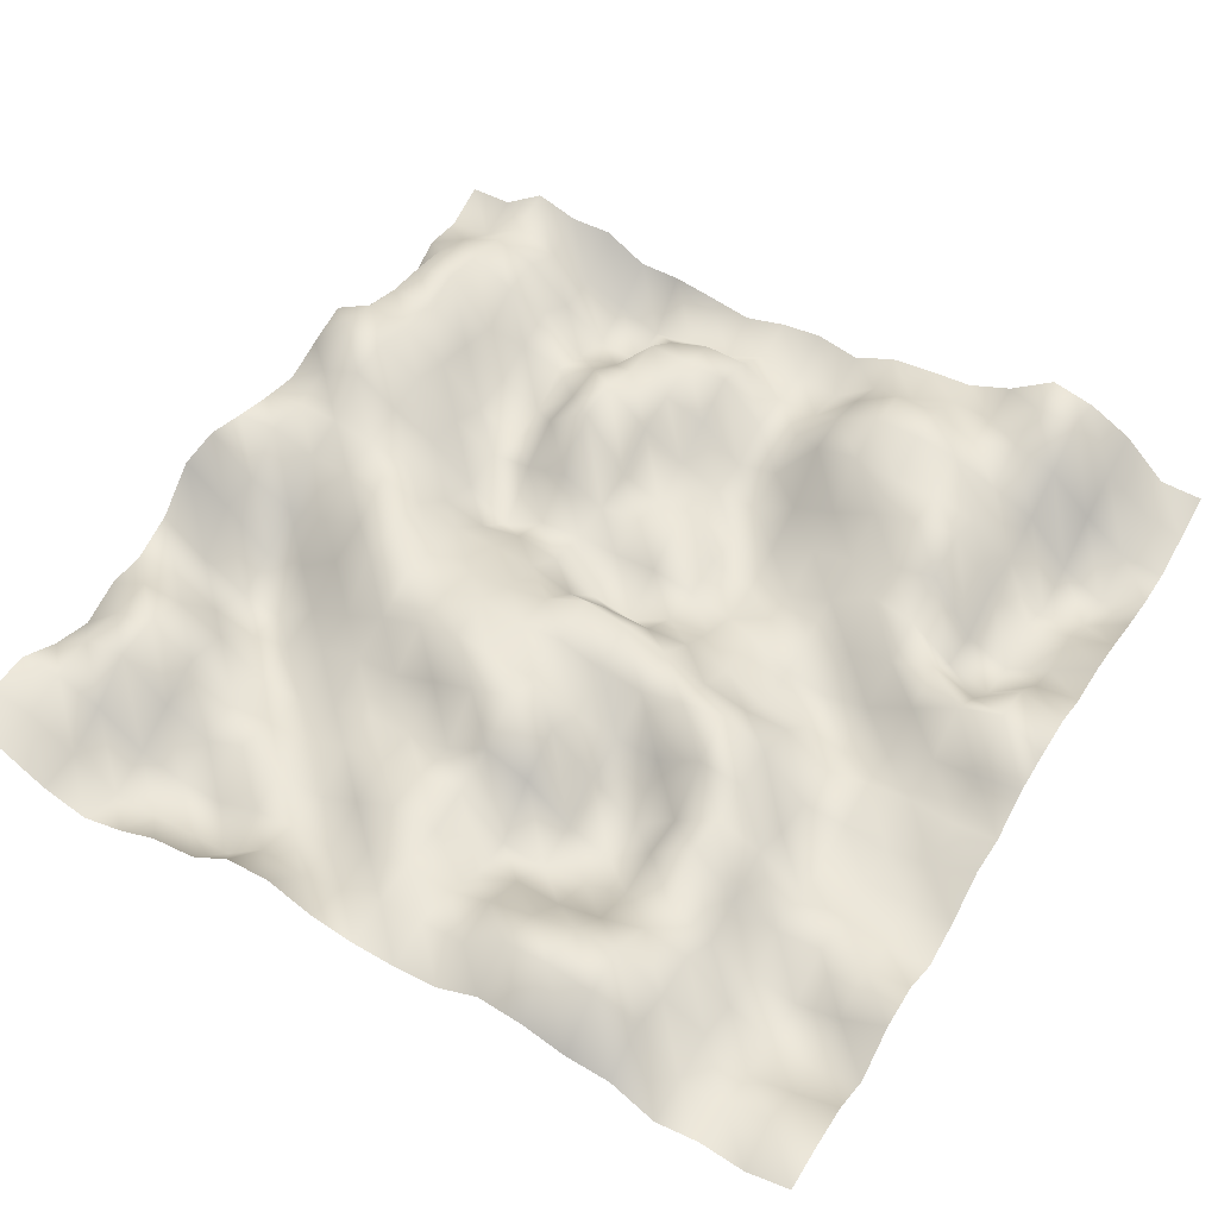
<metadata>
{"format":"obj","ext":"obj","renderer":"f3d","projection":"perspective","resolution":1024,"background":"white","views":[{"elev":52.5,"azim":120.9,"up":"+Y"}]}
</metadata>
<code>
o TerrainMesh
v -5 -0.1459 -5
v -4.5 -0.3359 -5
v -4 -0.4992 -5
v -3.5 -0.4353 -5
v -3 -0.2893 -5
v -2.5 -0.1008 -5
v -2 0.04023 -5
v -1.5 0.06073 -5
v -1 0.2621 -5
v -0.5 0.271 -5
v 0 0.2481 -5
v 0.5 -0.03063 -5
v 1 0.04396 -5
v 1.5 -0.256 -5
v 2 -0.3804 -5
v 2.5 -0.05222 -5
v 3 -0.05959 -5
v 3.5 -0.3889 -5
v 4 -0.09452 -5
v 4.5 -0.04435 -5
v 5 -0.06748 -5
v -5 -0.1385 -4.5
v -4.5 -0.1799 -4.5
v -4 -0.4308 -4.5
v -3.5 -0.7493 -4.5
v -3 -0.6452 -4.5
v -2.5 -0.2835 -4.5
v -2 -0.3328 -4.5
v -1.5 -0.03613 -4.5
v -1 0.4634 -4.5
v -0.5 0.6374 -4.5
v 0 0.1376 -4.5
v 0.5 -0.1107 -4.5
v 1 -0.2369 -4.5
v 1.5 -0.2919 -4.5
v 2 -0.4229 -4.5
v 2.5 -0.1448 -4.5
v 3 -0.387 -4.5
v 3.5 -0.6257 -4.5
v 4 -0.2874 -4.5
v 4.5 0.04698 -4.5
v 5 -0.2197 -4.5
v -5 0.3435 -4
v -4.5 0.1866 -4
v -4 -0.06366 -4
v -3.5 -0.4579 -4
v -3 -0.6997 -4
v -2.5 -0.368 -4
v -2 -0.6527 -4
v -1.5 -0.5278 -4
v -1 -0.0196 -4
v -0.5 0.4036 -4
v 0 0.06696 -4
v 0.5 -0.05563 -4
v 1 -0.3583 -4
v 1.5 -0.2892 -4
v 2 -0.299 -4
v 2.5 -0.2011 -4
v 3 -0.5317 -4
v 3.5 -0.548 -4
v 4 -0.4299 -4
v 4.5 -0.2195 -4
v 5 -0.1263 -4
v -5 0.6112 -3.5
v -4.5 0.7823 -3.5
v -4 0.4249 -3.5
v -3.5 0.1358 -3.5
v -3 -0.1022 -3.5
v -2.5 -0.08457 -3.5
v -2 -0.3928 -3.5
v -1.5 -0.3269 -3.5
v -1 0.2036 -3.5
v -0.5 0.03964 -3.5
v 0 -0.2436 -3.5
v 0.5 -0.1326 -3.5
v 1 -0.2795 -3.5
v 1.5 -0.4565 -3.5
v 2 -0.2098 -3.5
v 2.5 -0.2648 -3.5
v 3 -0.4178 -3.5
v 3.5 -0.2765 -3.5
v 4 -0.05984 -3.5
v 4.5 -0.1768 -3.5
v 5 -0.2097 -3.5
v -5 0.7298 -3
v -4.5 0.7494 -3
v -4 0.6034 -3
v -3.5 0.3606 -3
v -3 0.2824 -3
v -2.5 0.5586 -3
v -2 0.3576 -3
v -1.5 0.09845 -3
v -1 -0.05171 -3
v -0.5 -0.3119 -3
v 0 -0.5636 -3
v 0.5 -0.2464 -3
v 1 -0.2634 -3
v 1.5 -0.1462 -3
v 2 0.161 -3
v 2.5 -0.03434 -3
v 3 -0.1886 -3
v 3.5 0.2676 -3
v 4 0.2459 -3
v 4.5 0.4089 -3
v 5 0.1148 -3
v -5 0.3394 -2.5
v -4.5 0.2926 -2.5
v -4 0.3526 -2.5
v -3.5 0.571 -2.5
v -3 0.4174 -2.5
v -2.5 0.5104 -2.5
v -2 0.2108 -2.5
v -1.5 0.2149 -2.5
v -1 -0.2135 -2.5
v -0.5 -0.4623 -2.5
v 0 -0.4326 -2.5
v 0.5 0.129 -2.5
v 1 0.3286 -2.5
v 1.5 0.3523 -2.5
v 2 0.3583 -2.5
v 2.5 0.5054 -2.5
v 3 0.124 -2.5
v 3.5 0.3748 -2.5
v 4 0.7299 -2.5
v 4.5 0.6287 -2.5
v 5 0.1523 -2.5
v -5 0.1179 -2
v -4.5 0.2987 -2
v -4 0.5875 -2
v -3.5 0.6492 -2
v -3 0.3906 -2
v -2.5 0.3145 -2
v -2 -0.0245 -2
v -1.5 -0.1681 -2
v -1 -0.2731 -2
v -0.5 -0.3698 -2
v 0 -0.3877 -2
v 0.5 0.1238 -2
v 1 0.6272 -2
v 1.5 0.4177 -2
v 2 -0.04501 -2
v 2.5 0.009963 -2
v 3 -0.08003 -2
v 3.5 0.1495 -2
v 4 0.6803 -2
v 4.5 0.7514 -2
v 5 0.3227 -2
v -5 0.078 -1.5
v -4.5 0.06566 -1.5
v -4 0.5869 -1.5
v -3.5 0.6464 -1.5
v -3 0.4771 -1.5
v -2.5 0.0293 -1.5
v -2 -0.1452 -1.5
v -1.5 -0.3985 -1.5
v -1 -0.2859 -1.5
v -0.5 -0.004412 -1.5
v 0 -0.1117 -1.5
v 0.5 0.2505 -1.5
v 1 0.5022 -1.5
v 1.5 0.05405 -1.5
v 2 -0.5016 -1.5
v 2.5 -0.5307 -1.5
v 3 -0.33 -1.5
v 3.5 -0.02028 -1.5
v 4 0.4997 -1.5
v 4.5 0.7177 -1.5
v 5 0.3925 -1.5
v -5 0.0177 -1
v -4.5 -0.03089 -1
v -4 0.218 -1
v -3.5 0.4033 -1
v -3 0.3639 -1
v -2.5 -0.19 -1
v -2 -0.4575 -1
v -1.5 -0.6073 -1
v -1 -0.6224 -1
v -0.5 -0.3277 -1
v 0 0.02905 -1
v 0.5 0.4797 -1
v 1 0.3383 -1
v 1.5 0.08693 -1
v 2 -0.0314 -1
v 2.5 -0.276 -1
v 3 -0.417 -1
v 3.5 0.009123 -1
v 4 0.3185 -1
v 4.5 0.249 -1
v 5 0.1188 -1
v -5 -0.2224 -0.5
v -4.5 -0.45 -0.5
v -4 -0.3284 -0.5
v -3.5 -0.1968 -0.5
v -3 -0.3853 -0.5
v -2.5 -0.5143 -0.5
v -2 -0.6094 -0.5
v -1.5 -0.4303 -0.5
v -1 -0.4739 -0.5
v -0.5 -0.4165 -0.5
v 0 -0.01497 -0.5
v 0.5 0.6076 -0.5
v 1 0.3868 -0.5
v 1.5 0.1505 -0.5
v 2 0.5151 -0.5
v 2.5 0.1858 -0.5
v 3 -0.3458 -0.5
v 3.5 -0.2641 -0.5
v 4 0.09949 -0.5
v 4.5 0.2244 -0.5
v 5 0.07084 -0.5
v -5 -0.1112 0
v -4.5 -0.3453 0
v -4 -0.3286 0
v -3.5 -0.2919 0
v -3 -0.5177 0
v -2.5 -0.5125 0
v -2 -0.4235 0
v -1.5 -0.09284 0
v -1 -0.3813 0
v -0.5 -0.7527 0
v 0 0 0
v 0.5 0.7068 0
v 1 0.5763 0
v 1.5 0.4245 0
v 2 0.7547 0
v 2.5 0.3999 0
v 3 0.2426 0
v 3.5 0.1695 0
v 4 0.1815 0
v 4.5 0.1999 0
v 5 0.09607 0
v -5 -0.1787 0.5
v -4.5 -0.295 0.5
v -4 0.04232 0.5
v -3.5 0.2203 0.5
v -3 -0.06175 0.5
v -2.5 -0.2723 0.5
v -2 -0.5045 0.5
v -1.5 -0.3118 0.5
v -1 -0.4136 0.5
v -0.5 -0.6492 0.5
v 0 -0.0532 0.5
v 0.5 0.4165 0.5
v 1 0.51 0.5
v 1.5 0.4815 0.5
v 2 0.5082 0.5
v 2.5 0.03867 0.5
v 3 0.1936 0.5
v 3.5 0.2542 0.5
v 4 0.05639 0.5
v 4.5 -0.009528 0.5
v 5 0.2051 0.5
v -5 -0.3251 1
v -4.5 -0.5458 1
v -4 0.05556 1
v -3.5 0.2458 1
v -3 0.1035 1
v -2.5 0.01838 1
v -2 -0.2948 1
v -1.5 -0.3961 1
v -1 -0.3951 1
v -0.5 -0.2894 1
v 0 0.1316 1
v 0.5 0.297 1
v 1 0.6224 1
v 1.5 0.5748 1
v 2 0.301 1
v 2.5 -0.09717 1
v 3 0.03501 1
v 3.5 -0.08722 1
v 4 -0.3298 1
v 4.5 -0.1712 1
v 5 0.4563 1
v -5 -0.2341 1.5
v -4.5 -0.6009 1.5
v -4 -0.1339 1.5
v -3.5 0.2553 1.5
v -3 0.2686 1.5
v -2.5 0.4956 1.5
v -2 0.4686 1.5
v -1.5 -0.1141 1.5
v -1 -0.4519 1.5
v -0.5 -0.184 1.5
v 0 0.1445 1.5
v 0.5 0.2128 1.5
v 1 0.397 1.5
v 1.5 0.3985 1.5
v 2 0.05376 1.5
v 2.5 -0.1253 1.5
v 3 -0.06543 1.5
v 3.5 -0.3687 1.5
v 4 -0.2792 1.5
v 4.5 -0.06631 1.5
v 5 0.4401 1.5
v -5 -0.1536 2
v -4.5 -0.694 2
v -4 -0.7494 2
v -3.5 -0.3516 2
v -3 0.02191 2
v -2.5 0.02043 2
v -2 0.06674 2
v -1.5 -0.2603 2
v -1 -0.7897 2
v -0.5 -0.3184 2
v 0 0.1555 2
v 0.5 0.3032 2
v 1 0.3896 2
v 1.5 0.1867 2
v 2 0.0245 2
v 2.5 -0.3193 2
v 3 -0.321 2
v 3.5 -0.3254 2
v 4 -0.3745 2
v 4.5 -0.5535 2
v 5 0.07261 2
v -5 -0.1564 2.5
v -4.5 -0.4771 2.5
v -4 -0.6545 2.5
v -3.5 -0.4651 2.5
v -3 -0.2427 2.5
v -2.5 -0.5151 2.5
v -2 -0.539 2.5
v -1.5 -0.3378 2.5
v -1 -0.3886 2.5
v -0.5 -0.1666 2.5
v 0 0.3075 2.5
v 0.5 0.4468 2.5
v 1 0.4373 2.5
v 1.5 -0.1072 2.5
v 2 -0.1713 2.5
v 2.5 -0.5104 2.5
v 3 -0.3691 2.5
v 3.5 -0.169 2.5
v 4 -0.6093 2.5
v 4.5 -0.575 2.5
v 5 0.01101 2.5
v -5 0.14 3
v -4.5 -0.2981 3
v -4 -0.2921 3
v -3.5 0.04134 3
v -3 -0.09087 3
v -2.5 -0.2566 3
v -2 -0.2827 3
v -1.5 -0.02497 3
v -1 0.08773 3
v -0.5 0.1634 3
v 0 0.4443 3
v 0.5 0.1334 3
v 1 -0.004179 3
v 1.5 -0.3424 3
v 2 -0.4405 3
v 2.5 -0.5299 3
v 3 -0.2824 3
v 3.5 -0.4458 3
v 4 -0.5738 3
v 4.5 -0.5896 3
v 5 -0.2288 3
v -5 0.1209 3.5
v -4.5 -0.1068 3.5
v -4 0.1861 3.5
v -3.5 0.1821 3.5
v -3 -0.07811 3.5
v -2.5 0.09009 3.5
v -2 0.2253 3.5
v -1.5 0.4321 3.5
v -1 0.3577 3.5
v -0.5 0.251 3.5
v 0 0.2313 3.5
v 0.5 -0.1139 3.5
v 1 -0.4033 3.5
v 1.5 -0.8008 3.5
v 2 -0.6064 3.5
v 2.5 -0.03663 3.5
v 3 0.1035 3.5
v 3.5 -0.1358 3.5
v 4 -0.4027 3.5
v 4.5 -0.5818 3.5
v 5 -0.3843 3.5
v -5 0.2822 4
v -4.5 0.1328 4
v -4 0.3481 4
v -3.5 0.4766 4
v -3 0.5754 4
v -2.5 0.5279 4
v -2 0.535 4
v -1.5 0.7432 4
v -1 0.7126 4
v -0.5 0.3487 4
v 0 0.2178 4
v 0.5 -0.2141 4
v 1 -0.5192 4
v 1.5 -0.6965 4
v 2 -0.4468 4
v 2.5 0.2318 4
v 3 0.4506 4
v 3.5 0.4292 4
v 4 0.06366 4
v 4.5 -0.197 4
v 5 -0.2021 4
v -5 -0.07608 4.5
v -4.5 -0.2351 4.5
v -4 0.1043 4.5
v -3.5 0.3443 4.5
v -3 0.4478 4.5
v -2.5 0.5205 4.5
v -2 0.6891 4.5
v -1.5 0.8145 4.5
v -1 0.4696 4.5
v -0.5 0.3736 4.5
v 0 0.4229 4.5
v 0.5 0.01691 4.5
v 1 0.03384 4.5
v 1.5 -0.3608 4.5
v 2 -0.09994 4.5
v 2.5 0.2513 4.5
v 3 0.2751 4.5
v 3.5 0.3901 4.5
v 4 0.2973 4.5
v 4.5 0.1799 4.5
v 5 0.1523 4.5
v -5 -0.08521 5
v -4.5 -0.28 5
v -4 -0.1951 5
v -3.5 -0.4477 5
v -3 -0.3081 5
v -2.5 -0.06717 5
v -2 0.3818 5
v -1.5 0.2443 5
v -1 0.08036 5
v -0.5 0.2036 5
v 0 0.3635 5
v 0.5 0.5421 5
v 1 0.512 5
v 1.5 0.07568 5
v 2 -0.1031 5
v 2.5 -0.06445 5
v 3 -0.2388 5
v 3.5 -0.04399 5
v 4 0.2756 5
v 4.5 0.2781 5
v 5 0.1459 5
f 1 2 22
f 2 23 22
f 2 3 23
f 3 24 23
f 3 4 24
f 4 25 24
f 4 5 25
f 5 26 25
f 5 6 26
f 6 27 26
f 6 7 27
f 7 28 27
f 7 8 28
f 8 29 28
f 8 9 29
f 9 30 29
f 9 10 30
f 10 31 30
f 10 11 31
f 11 32 31
f 11 12 32
f 12 33 32
f 12 13 33
f 13 34 33
f 13 14 34
f 14 35 34
f 14 15 35
f 15 36 35
f 15 16 36
f 16 37 36
f 16 17 37
f 17 38 37
f 17 18 38
f 18 39 38
f 18 19 39
f 19 40 39
f 19 20 40
f 20 41 40
f 20 21 41
f 21 42 41
f 22 23 43
f 23 44 43
f 23 24 44
f 24 45 44
f 24 25 45
f 25 46 45
f 25 26 46
f 26 47 46
f 26 27 47
f 27 48 47
f 27 28 48
f 28 49 48
f 28 29 49
f 29 50 49
f 29 30 50
f 30 51 50
f 30 31 51
f 31 52 51
f 31 32 52
f 32 53 52
f 32 33 53
f 33 54 53
f 33 34 54
f 34 55 54
f 34 35 55
f 35 56 55
f 35 36 56
f 36 57 56
f 36 37 57
f 37 58 57
f 37 38 58
f 38 59 58
f 38 39 59
f 39 60 59
f 39 40 60
f 40 61 60
f 40 41 61
f 41 62 61
f 41 42 62
f 42 63 62
f 43 44 64
f 44 65 64
f 44 45 65
f 45 66 65
f 45 46 66
f 46 67 66
f 46 47 67
f 47 68 67
f 47 48 68
f 48 69 68
f 48 49 69
f 49 70 69
f 49 50 70
f 50 71 70
f 50 51 71
f 51 72 71
f 51 52 72
f 52 73 72
f 52 53 73
f 53 74 73
f 53 54 74
f 54 75 74
f 54 55 75
f 55 76 75
f 55 56 76
f 56 77 76
f 56 57 77
f 57 78 77
f 57 58 78
f 58 79 78
f 58 59 79
f 59 80 79
f 59 60 80
f 60 81 80
f 60 61 81
f 61 82 81
f 61 62 82
f 62 83 82
f 62 63 83
f 63 84 83
f 64 65 85
f 65 86 85
f 65 66 86
f 66 87 86
f 66 67 87
f 67 88 87
f 67 68 88
f 68 89 88
f 68 69 89
f 69 90 89
f 69 70 90
f 70 91 90
f 70 71 91
f 71 92 91
f 71 72 92
f 72 93 92
f 72 73 93
f 73 94 93
f 73 74 94
f 74 95 94
f 74 75 95
f 75 96 95
f 75 76 96
f 76 97 96
f 76 77 97
f 77 98 97
f 77 78 98
f 78 99 98
f 78 79 99
f 79 100 99
f 79 80 100
f 80 101 100
f 80 81 101
f 81 102 101
f 81 82 102
f 82 103 102
f 82 83 103
f 83 104 103
f 83 84 104
f 84 105 104
f 85 86 106
f 86 107 106
f 86 87 107
f 87 108 107
f 87 88 108
f 88 109 108
f 88 89 109
f 89 110 109
f 89 90 110
f 90 111 110
f 90 91 111
f 91 112 111
f 91 92 112
f 92 113 112
f 92 93 113
f 93 114 113
f 93 94 114
f 94 115 114
f 94 95 115
f 95 116 115
f 95 96 116
f 96 117 116
f 96 97 117
f 97 118 117
f 97 98 118
f 98 119 118
f 98 99 119
f 99 120 119
f 99 100 120
f 100 121 120
f 100 101 121
f 101 122 121
f 101 102 122
f 102 123 122
f 102 103 123
f 103 124 123
f 103 104 124
f 104 125 124
f 104 105 125
f 105 126 125
f 106 107 127
f 107 128 127
f 107 108 128
f 108 129 128
f 108 109 129
f 109 130 129
f 109 110 130
f 110 131 130
f 110 111 131
f 111 132 131
f 111 112 132
f 112 133 132
f 112 113 133
f 113 134 133
f 113 114 134
f 114 135 134
f 114 115 135
f 115 136 135
f 115 116 136
f 116 137 136
f 116 117 137
f 117 138 137
f 117 118 138
f 118 139 138
f 118 119 139
f 119 140 139
f 119 120 140
f 120 141 140
f 120 121 141
f 121 142 141
f 121 122 142
f 122 143 142
f 122 123 143
f 123 144 143
f 123 124 144
f 124 145 144
f 124 125 145
f 125 146 145
f 125 126 146
f 126 147 146
f 127 128 148
f 128 149 148
f 128 129 149
f 129 150 149
f 129 130 150
f 130 151 150
f 130 131 151
f 131 152 151
f 131 132 152
f 132 153 152
f 132 133 153
f 133 154 153
f 133 134 154
f 134 155 154
f 134 135 155
f 135 156 155
f 135 136 156
f 136 157 156
f 136 137 157
f 137 158 157
f 137 138 158
f 138 159 158
f 138 139 159
f 139 160 159
f 139 140 160
f 140 161 160
f 140 141 161
f 141 162 161
f 141 142 162
f 142 163 162
f 142 143 163
f 143 164 163
f 143 144 164
f 144 165 164
f 144 145 165
f 145 166 165
f 145 146 166
f 146 167 166
f 146 147 167
f 147 168 167
f 148 149 169
f 149 170 169
f 149 150 170
f 150 171 170
f 150 151 171
f 151 172 171
f 151 152 172
f 152 173 172
f 152 153 173
f 153 174 173
f 153 154 174
f 154 175 174
f 154 155 175
f 155 176 175
f 155 156 176
f 156 177 176
f 156 157 177
f 157 178 177
f 157 158 178
f 158 179 178
f 158 159 179
f 159 180 179
f 159 160 180
f 160 181 180
f 160 161 181
f 161 182 181
f 161 162 182
f 162 183 182
f 162 163 183
f 163 184 183
f 163 164 184
f 164 185 184
f 164 165 185
f 165 186 185
f 165 166 186
f 166 187 186
f 166 167 187
f 167 188 187
f 167 168 188
f 168 189 188
f 169 170 190
f 170 191 190
f 170 171 191
f 171 192 191
f 171 172 192
f 172 193 192
f 172 173 193
f 173 194 193
f 173 174 194
f 174 195 194
f 174 175 195
f 175 196 195
f 175 176 196
f 176 197 196
f 176 177 197
f 177 198 197
f 177 178 198
f 178 199 198
f 178 179 199
f 179 200 199
f 179 180 200
f 180 201 200
f 180 181 201
f 181 202 201
f 181 182 202
f 182 203 202
f 182 183 203
f 183 204 203
f 183 184 204
f 184 205 204
f 184 185 205
f 185 206 205
f 185 186 206
f 186 207 206
f 186 187 207
f 187 208 207
f 187 188 208
f 188 209 208
f 188 189 209
f 189 210 209
f 190 191 211
f 191 212 211
f 191 192 212
f 192 213 212
f 192 193 213
f 193 214 213
f 193 194 214
f 194 215 214
f 194 195 215
f 195 216 215
f 195 196 216
f 196 217 216
f 196 197 217
f 197 218 217
f 197 198 218
f 198 219 218
f 198 199 219
f 199 220 219
f 199 200 220
f 200 221 220
f 200 201 221
f 201 222 221
f 201 202 222
f 202 223 222
f 202 203 223
f 203 224 223
f 203 204 224
f 204 225 224
f 204 205 225
f 205 226 225
f 205 206 226
f 206 227 226
f 206 207 227
f 207 228 227
f 207 208 228
f 208 229 228
f 208 209 229
f 209 230 229
f 209 210 230
f 210 231 230
f 211 212 232
f 212 233 232
f 212 213 233
f 213 234 233
f 213 214 234
f 214 235 234
f 214 215 235
f 215 236 235
f 215 216 236
f 216 237 236
f 216 217 237
f 217 238 237
f 217 218 238
f 218 239 238
f 218 219 239
f 219 240 239
f 219 220 240
f 220 241 240
f 220 221 241
f 221 242 241
f 221 222 242
f 222 243 242
f 222 223 243
f 223 244 243
f 223 224 244
f 224 245 244
f 224 225 245
f 225 246 245
f 225 226 246
f 226 247 246
f 226 227 247
f 227 248 247
f 227 228 248
f 228 249 248
f 228 229 249
f 229 250 249
f 229 230 250
f 230 251 250
f 230 231 251
f 231 252 251
f 232 233 253
f 233 254 253
f 233 234 254
f 234 255 254
f 234 235 255
f 235 256 255
f 235 236 256
f 236 257 256
f 236 237 257
f 237 258 257
f 237 238 258
f 238 259 258
f 238 239 259
f 239 260 259
f 239 240 260
f 240 261 260
f 240 241 261
f 241 262 261
f 241 242 262
f 242 263 262
f 242 243 263
f 243 264 263
f 243 244 264
f 244 265 264
f 244 245 265
f 245 266 265
f 245 246 266
f 246 267 266
f 246 247 267
f 247 268 267
f 247 248 268
f 248 269 268
f 248 249 269
f 249 270 269
f 249 250 270
f 250 271 270
f 250 251 271
f 251 272 271
f 251 252 272
f 252 273 272
f 253 254 274
f 254 275 274
f 254 255 275
f 255 276 275
f 255 256 276
f 256 277 276
f 256 257 277
f 257 278 277
f 257 258 278
f 258 279 278
f 258 259 279
f 259 280 279
f 259 260 280
f 260 281 280
f 260 261 281
f 261 282 281
f 261 262 282
f 262 283 282
f 262 263 283
f 263 284 283
f 263 264 284
f 264 285 284
f 264 265 285
f 265 286 285
f 265 266 286
f 266 287 286
f 266 267 287
f 267 288 287
f 267 268 288
f 268 289 288
f 268 269 289
f 269 290 289
f 269 270 290
f 270 291 290
f 270 271 291
f 271 292 291
f 271 272 292
f 272 293 292
f 272 273 293
f 273 294 293
f 274 275 295
f 275 296 295
f 275 276 296
f 276 297 296
f 276 277 297
f 277 298 297
f 277 278 298
f 278 299 298
f 278 279 299
f 279 300 299
f 279 280 300
f 280 301 300
f 280 281 301
f 281 302 301
f 281 282 302
f 282 303 302
f 282 283 303
f 283 304 303
f 283 284 304
f 284 305 304
f 284 285 305
f 285 306 305
f 285 286 306
f 286 307 306
f 286 287 307
f 287 308 307
f 287 288 308
f 288 309 308
f 288 289 309
f 289 310 309
f 289 290 310
f 290 311 310
f 290 291 311
f 291 312 311
f 291 292 312
f 292 313 312
f 292 293 313
f 293 314 313
f 293 294 314
f 294 315 314
f 295 296 316
f 296 317 316
f 296 297 317
f 297 318 317
f 297 298 318
f 298 319 318
f 298 299 319
f 299 320 319
f 299 300 320
f 300 321 320
f 300 301 321
f 301 322 321
f 301 302 322
f 302 323 322
f 302 303 323
f 303 324 323
f 303 304 324
f 304 325 324
f 304 305 325
f 305 326 325
f 305 306 326
f 306 327 326
f 306 307 327
f 307 328 327
f 307 308 328
f 308 329 328
f 308 309 329
f 309 330 329
f 309 310 330
f 310 331 330
f 310 311 331
f 311 332 331
f 311 312 332
f 312 333 332
f 312 313 333
f 313 334 333
f 313 314 334
f 314 335 334
f 314 315 335
f 315 336 335
f 316 317 337
f 317 338 337
f 317 318 338
f 318 339 338
f 318 319 339
f 319 340 339
f 319 320 340
f 320 341 340
f 320 321 341
f 321 342 341
f 321 322 342
f 322 343 342
f 322 323 343
f 323 344 343
f 323 324 344
f 324 345 344
f 324 325 345
f 325 346 345
f 325 326 346
f 326 347 346
f 326 327 347
f 327 348 347
f 327 328 348
f 328 349 348
f 328 329 349
f 329 350 349
f 329 330 350
f 330 351 350
f 330 331 351
f 331 352 351
f 331 332 352
f 332 353 352
f 332 333 353
f 333 354 353
f 333 334 354
f 334 355 354
f 334 335 355
f 335 356 355
f 335 336 356
f 336 357 356
f 337 338 358
f 338 359 358
f 338 339 359
f 339 360 359
f 339 340 360
f 340 361 360
f 340 341 361
f 341 362 361
f 341 342 362
f 342 363 362
f 342 343 363
f 343 364 363
f 343 344 364
f 344 365 364
f 344 345 365
f 345 366 365
f 345 346 366
f 346 367 366
f 346 347 367
f 347 368 367
f 347 348 368
f 348 369 368
f 348 349 369
f 349 370 369
f 349 350 370
f 350 371 370
f 350 351 371
f 351 372 371
f 351 352 372
f 352 373 372
f 352 353 373
f 353 374 373
f 353 354 374
f 354 375 374
f 354 355 375
f 355 376 375
f 355 356 376
f 356 377 376
f 356 357 377
f 357 378 377
f 358 359 379
f 359 380 379
f 359 360 380
f 360 381 380
f 360 361 381
f 361 382 381
f 361 362 382
f 362 383 382
f 362 363 383
f 363 384 383
f 363 364 384
f 364 385 384
f 364 365 385
f 365 386 385
f 365 366 386
f 366 387 386
f 366 367 387
f 367 388 387
f 367 368 388
f 368 389 388
f 368 369 389
f 369 390 389
f 369 370 390
f 370 391 390
f 370 371 391
f 371 392 391
f 371 372 392
f 372 393 392
f 372 373 393
f 373 394 393
f 373 374 394
f 374 395 394
f 374 375 395
f 375 396 395
f 375 376 396
f 376 397 396
f 376 377 397
f 377 398 397
f 377 378 398
f 378 399 398
f 379 380 400
f 380 401 400
f 380 381 401
f 381 402 401
f 381 382 402
f 382 403 402
f 382 383 403
f 383 404 403
f 383 384 404
f 384 405 404
f 384 385 405
f 385 406 405
f 385 386 406
f 386 407 406
f 386 387 407
f 387 408 407
f 387 388 408
f 388 409 408
f 388 389 409
f 389 410 409
f 389 390 410
f 390 411 410
f 390 391 411
f 391 412 411
f 391 392 412
f 392 413 412
f 392 393 413
f 393 414 413
f 393 394 414
f 394 415 414
f 394 395 415
f 395 416 415
f 395 396 416
f 396 417 416
f 396 397 417
f 397 418 417
f 397 398 418
f 398 419 418
f 398 399 419
f 399 420 419
f 400 401 421
f 401 422 421
f 401 402 422
f 402 423 422
f 402 403 423
f 403 424 423
f 403 404 424
f 404 425 424
f 404 405 425
f 405 426 425
f 405 406 426
f 406 427 426
f 406 407 427
f 407 428 427
f 407 408 428
f 408 429 428
f 408 409 429
f 409 430 429
f 409 410 430
f 410 431 430
f 410 411 431
f 411 432 431
f 411 412 432
f 412 433 432
f 412 413 433
f 413 434 433
f 413 414 434
f 414 435 434
f 414 415 435
f 415 436 435
f 415 416 436
f 416 437 436
f 416 417 437
f 417 438 437
f 417 418 438
f 418 439 438
f 418 419 439
f 419 440 439
f 419 420 440
f 420 441 440

</code>
